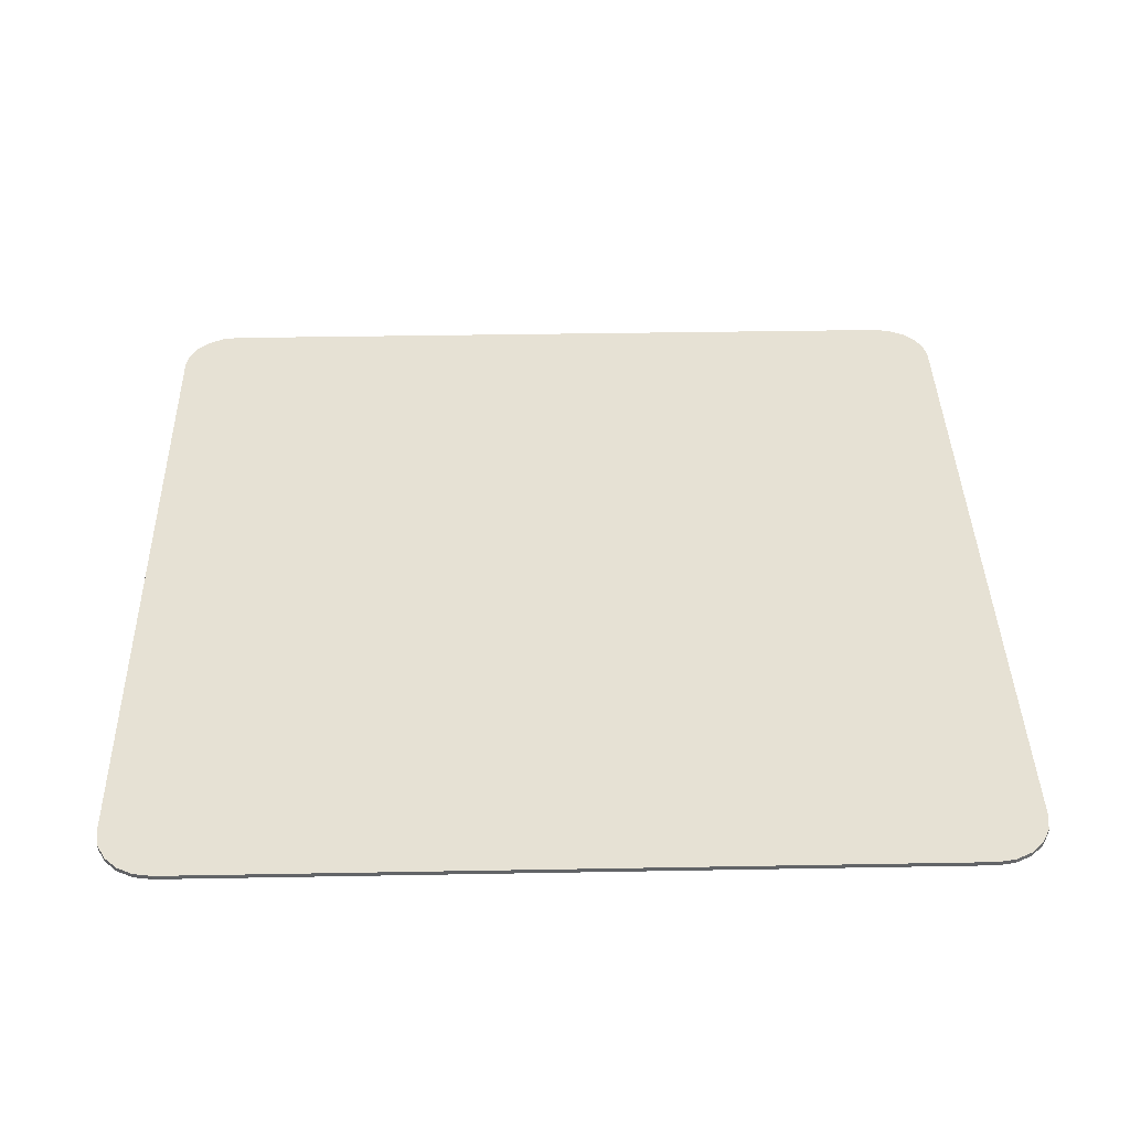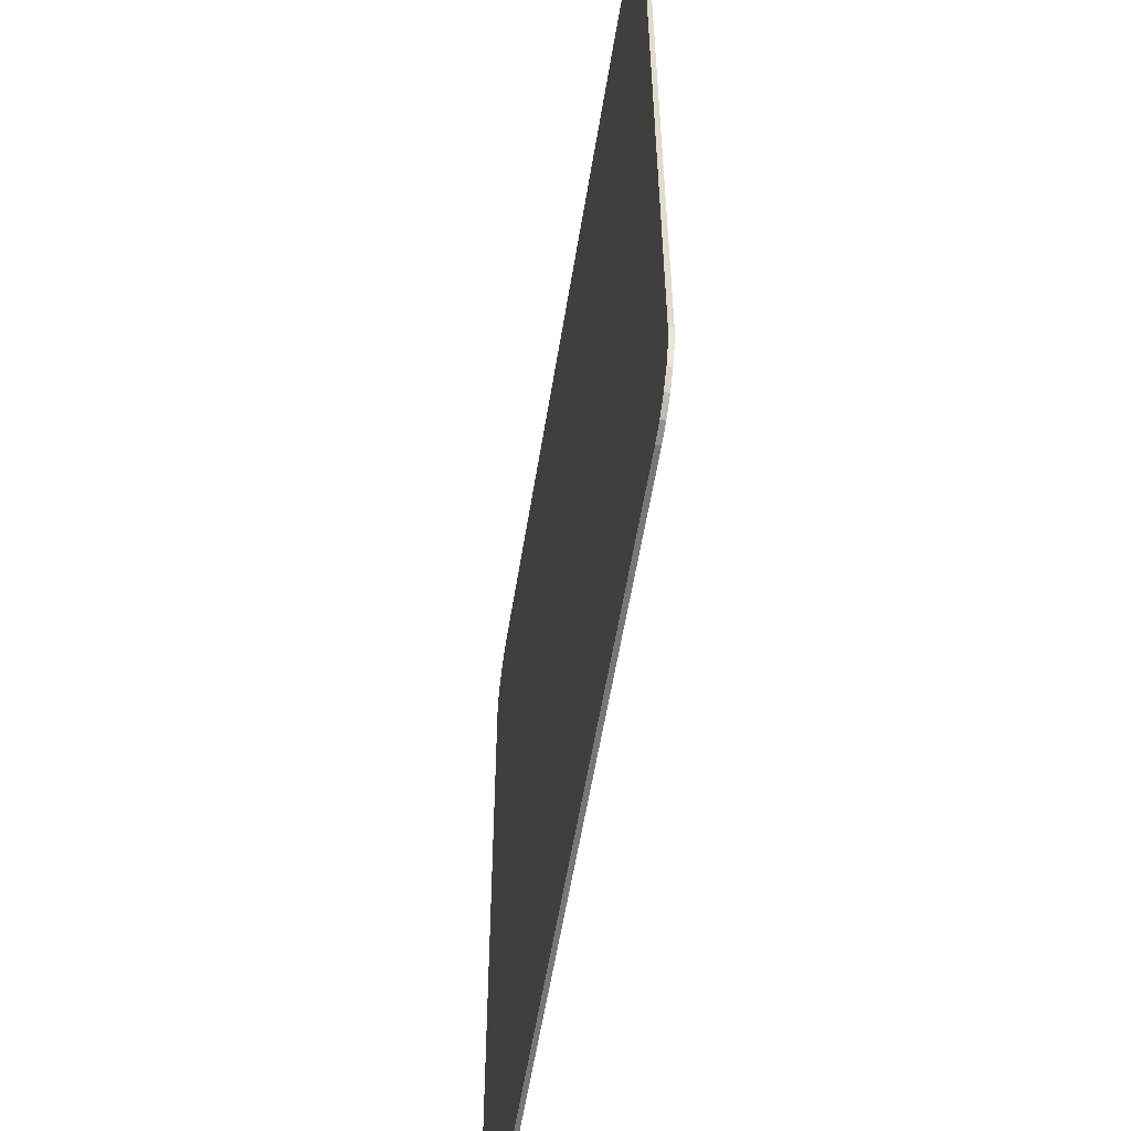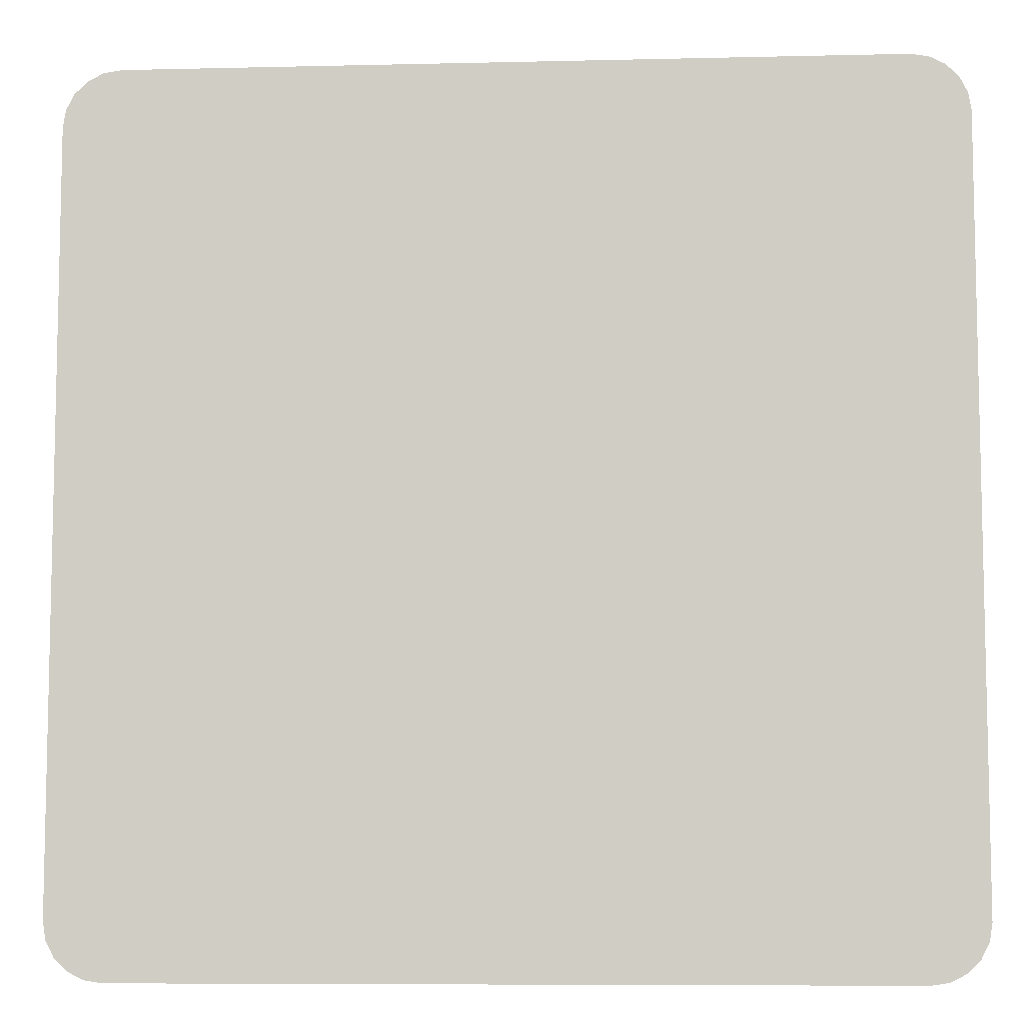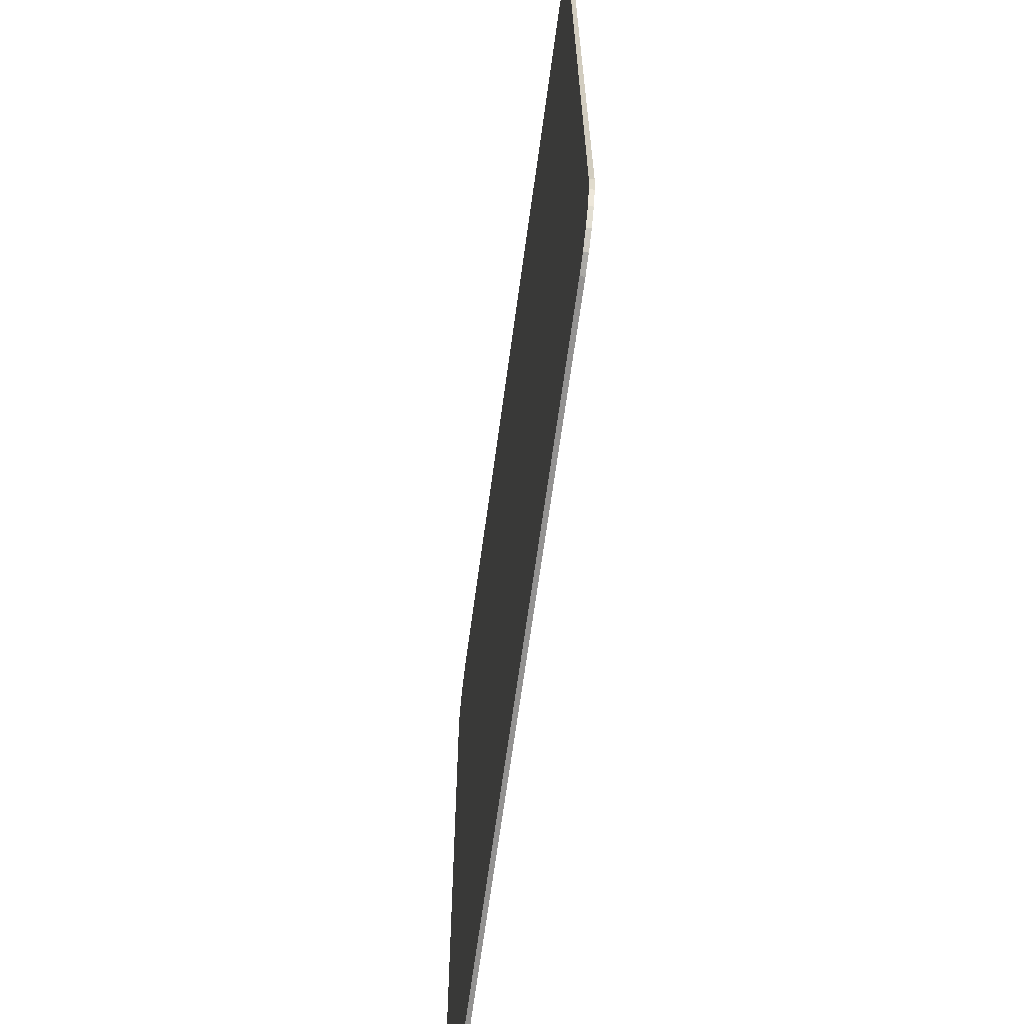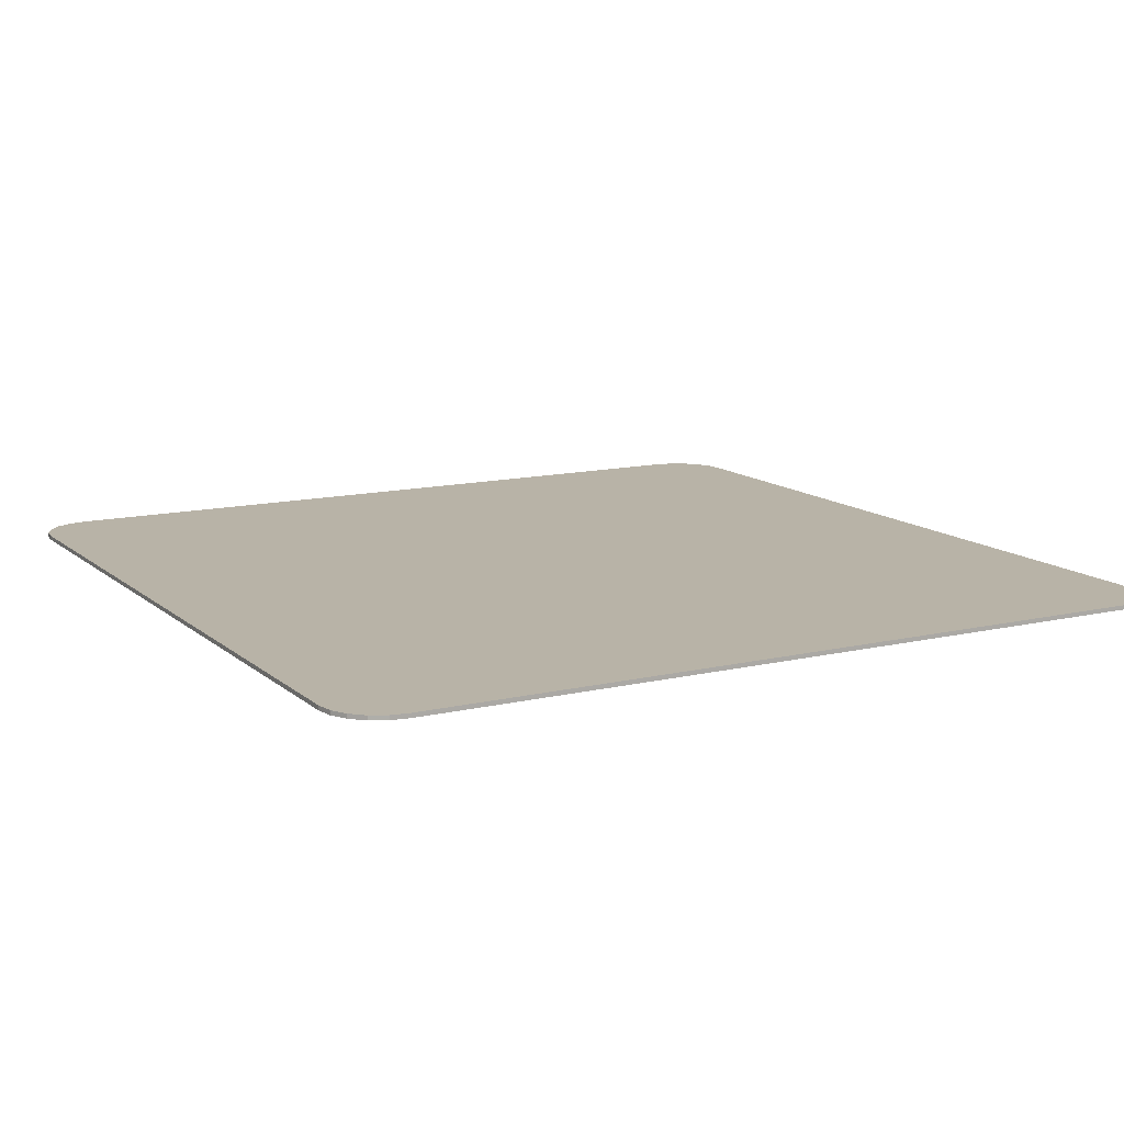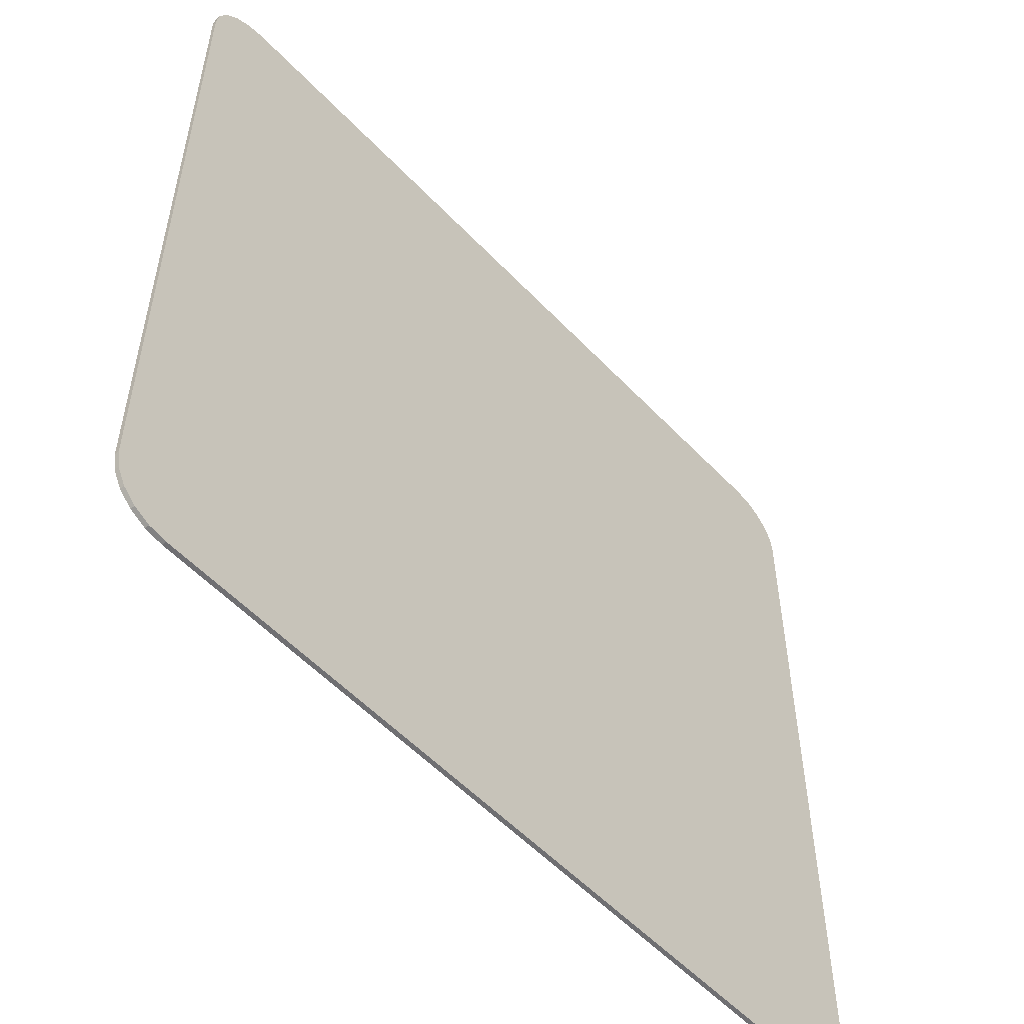
<metadata>
{"format":"obj","ext":"obj","renderer":"f3d","projection":"perspective","resolution":1024,"background":"white","views":[{"elev":39.0,"azim":-91.3,"up":"+Z"},{"elev":-57.1,"azim":-99.1,"up":"+Y"},{"elev":-7.9,"azim":-176.2,"up":"+Y"},{"elev":-66.4,"azim":-97.7,"up":"+Y"},{"elev":12.7,"azim":-118.8,"up":"+Z"},{"elev":-54.7,"azim":132.3,"up":"+Y"}]}
</metadata>
<code>
o obj_0
v 100 		-87 		69
v 99.36 		-91.02 		69
v 91.02 		-99.36 		69
v 97.52 		-94.64 		69
v 94.64 		-97.52 		69
v 100 		-87 		70
v 100 		-87 		70
v 87 		100 		70
v 99.36 		-91.02 		70
v 100 		-87 		69
v 91.02 		99.36 		70
v 94.64 		-97.52 		70
v 97.52 		-94.64 		70
v 91.02 		-99.36 		70
v 87 		-100 		69
v 87 		-100 		69
v 87 		100 		69
v 87 		100 		69
v 99.36 		91.02 		69
v 100 		87 		69
v 100 		87 		69
v 91.02 		99.36 		69
v 94.64 		97.52 		69
v 97.52 		94.64 		69
v -91.02 		-99.36 		69
v 100 		87 		70
v 99.36 		91.02 		70
v 100 		87 		70
v 87 		100 		70
v -87 		-100 		69
v -100 		87 		69
v 97.52 		94.64 		70
v 94.64 		97.52 		70
v -100 		-87 		69
v -99.36 		-91.01 		69
v -100 		-87 		70
v -100 		-87 		70
v -100 		-87 		69
v -100 		87 		69
v -87 		-100 		70
v -87 		-100 		70
v -94.64 		-97.52 		69
v -97.52 		-94.64 		69
v -87 		-100 		69
v -97.52 		-94.64 		70
v -94.64 		-97.52 		70
v -91.02 		-99.36 		70
v -99.36 		-91.01 		70
v -100 		87 		70
v -100 		87 		70
v -87 		100 		70
v -87 		100 		70
v -91.01 		99.36 		69
v -87 		100 		69
v -87 		100 		69
v -97.52 		94.64 		69
v -94.64 		97.52 		69
v -99.36 		91.02 		69
v -91.01 		99.36 		70
v -94.64 		97.52 		70
v -97.52 		94.64 		70
v -99.36 		91.02 		70
v 87 		-100 		70
v 87 		-100 		70
g group_0_16448250
f 2 4 5
f 15 16 3
f 10 6 7
f 10 7 1
f 13 9 12
f 7 63 9
f 28 63 7
f 6 28 7
f 1 2 16
f 16 30 21
f 12 5 13
f 4 13 5
f 3 16 2
f 4 9 13
f 21 10 1
f 5 3 2
f 21 28 10
f 6 10 28
f 3 14 64
f 20 21 19
f 3 5 14
f 64 16 15
f 7 9 1
f 2 1 9
f 19 30 24
f 21 30 19
f 24 30 23
f 12 14 5
f 26 27 28
f 9 4 2
f 11 41 33
f 29 41 11
f 33 41 32
f 3 64 15
f 37 34 36
f 38 34 37
f 22 29 11
f 27 24 32
f 39 55 38
f 33 32 24
f 40 41 30
f 33 22 11
f 43 35 18
f 26 20 27
f 19 27 20
f 44 40 30
f 24 27 19
f 52 37 29
f 34 38 35
f 38 55 18
f 22 18 29
f 23 33 24
f 47 29 46
f 46 29 45
f 48 45 29
f 41 29 47
f 37 48 29
f 23 22 33
f 35 38 18
f 42 43 18
f 44 30 16
f 36 48 37
f 26 28 20
f 21 20 28
f 43 45 48
f 32 41 27
f 22 23 30
f 37 50 49
f 31 39 38
f 31 38 49
f 37 49 38
f 17 8 29
f 17 29 18
f 54 55 53
f 54 51 52
f 54 52 55
f 53 55 58
f 57 53 58
f 39 58 55
f 59 62 52
f 50 37 52
f 56 57 58
f 51 59 52
f 25 42 18
f 30 25 18
f 17 18 55
f 18 22 30
f 1 16 21
f 16 63 44
f 61 62 60
f 60 62 59
f 17 55 52
f 8 17 52
f 50 52 62
f 40 63 41
f 51 53 59
f 12 9 14
f 53 60 59
f 64 14 63
f 28 41 63
f 14 9 63
f 27 41 28
f 62 39 50
f 52 29 8
f 51 54 53
f 40 44 63
f 60 53 57
f 16 64 63
f 61 60 56
f 57 56 60
f 61 56 62
f 58 62 56
f 58 39 62
f 50 39 49
f 31 49 39
f 46 42 47
f 41 47 30
f 25 30 47
f 36 34 35
f 36 35 48
f 35 43 48
f 43 42 46
f 43 46 45
f 25 47 42

</code>
